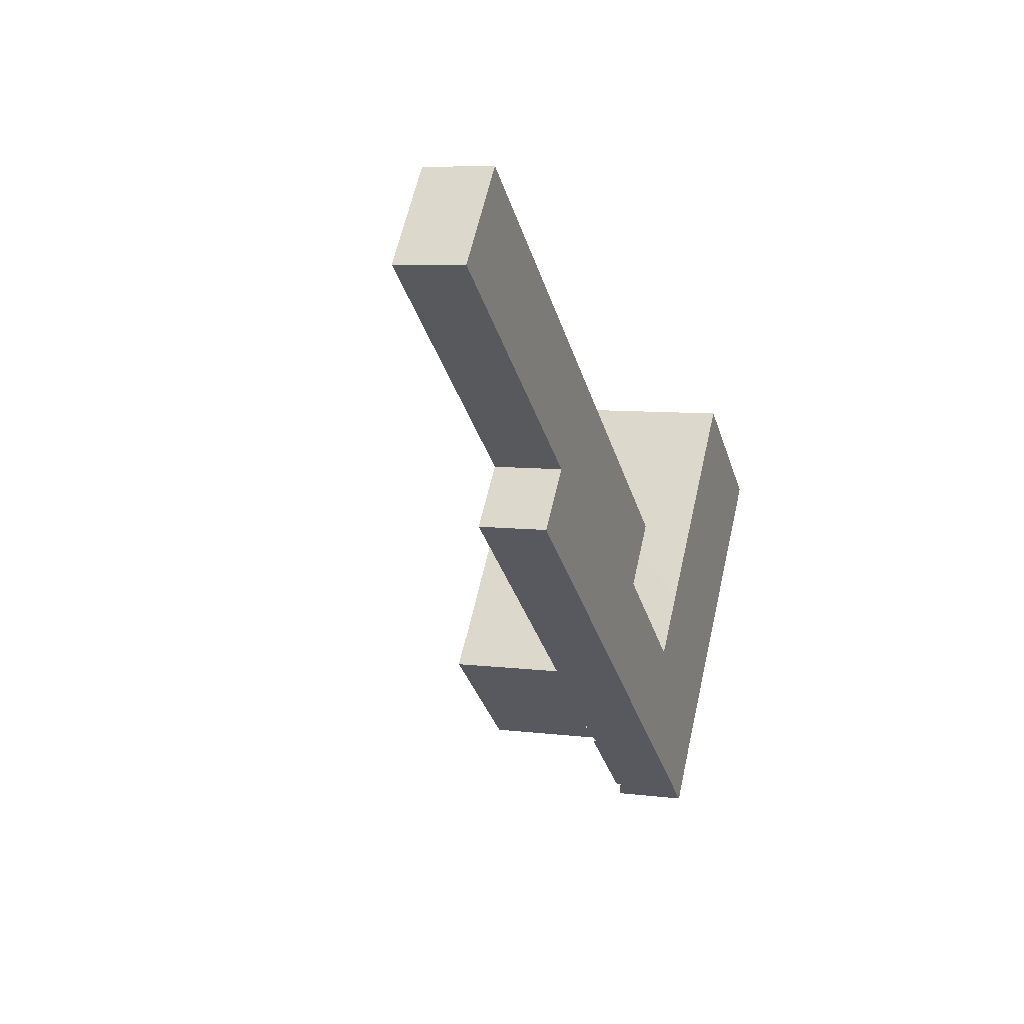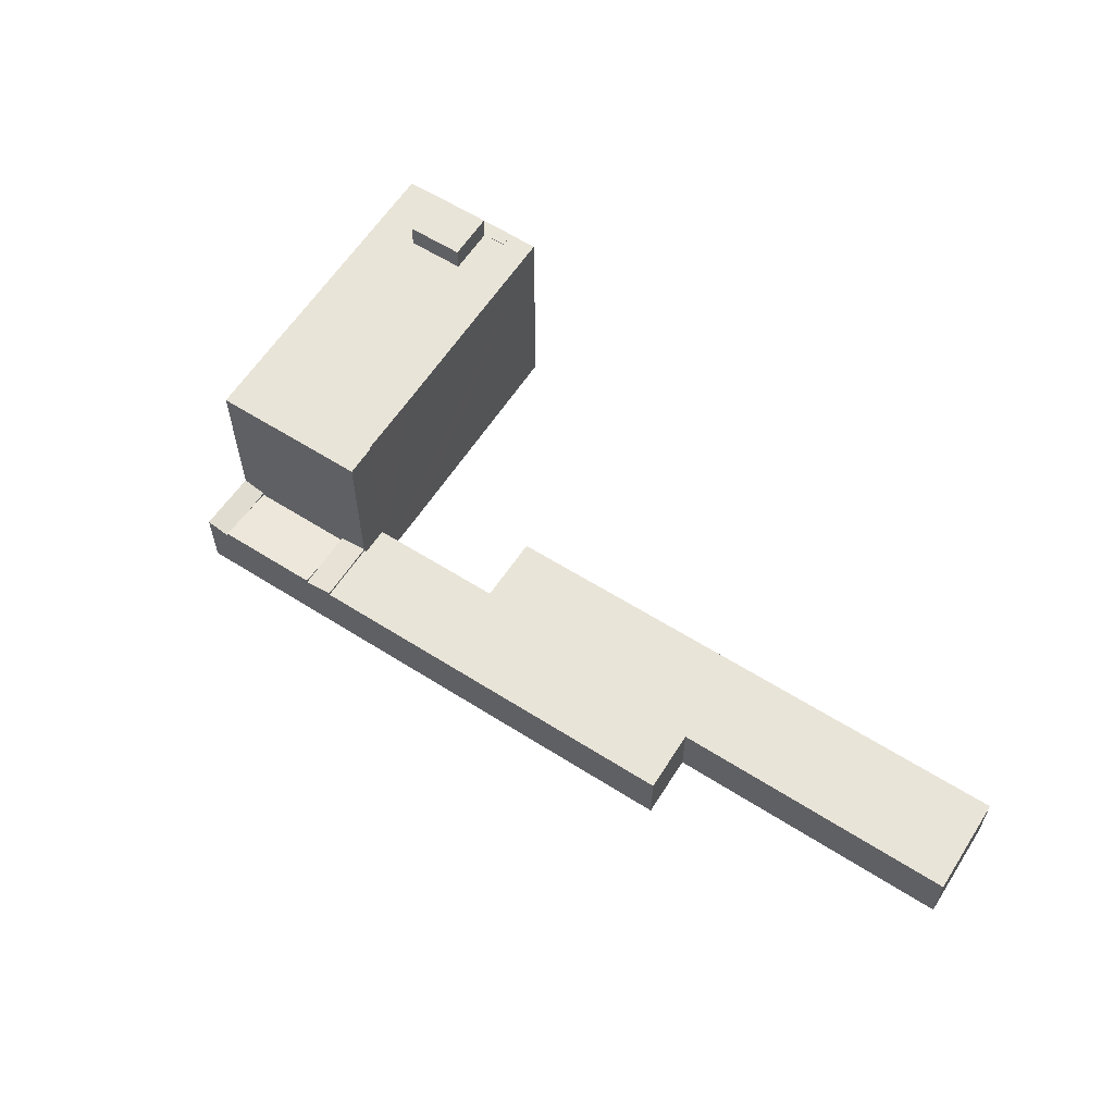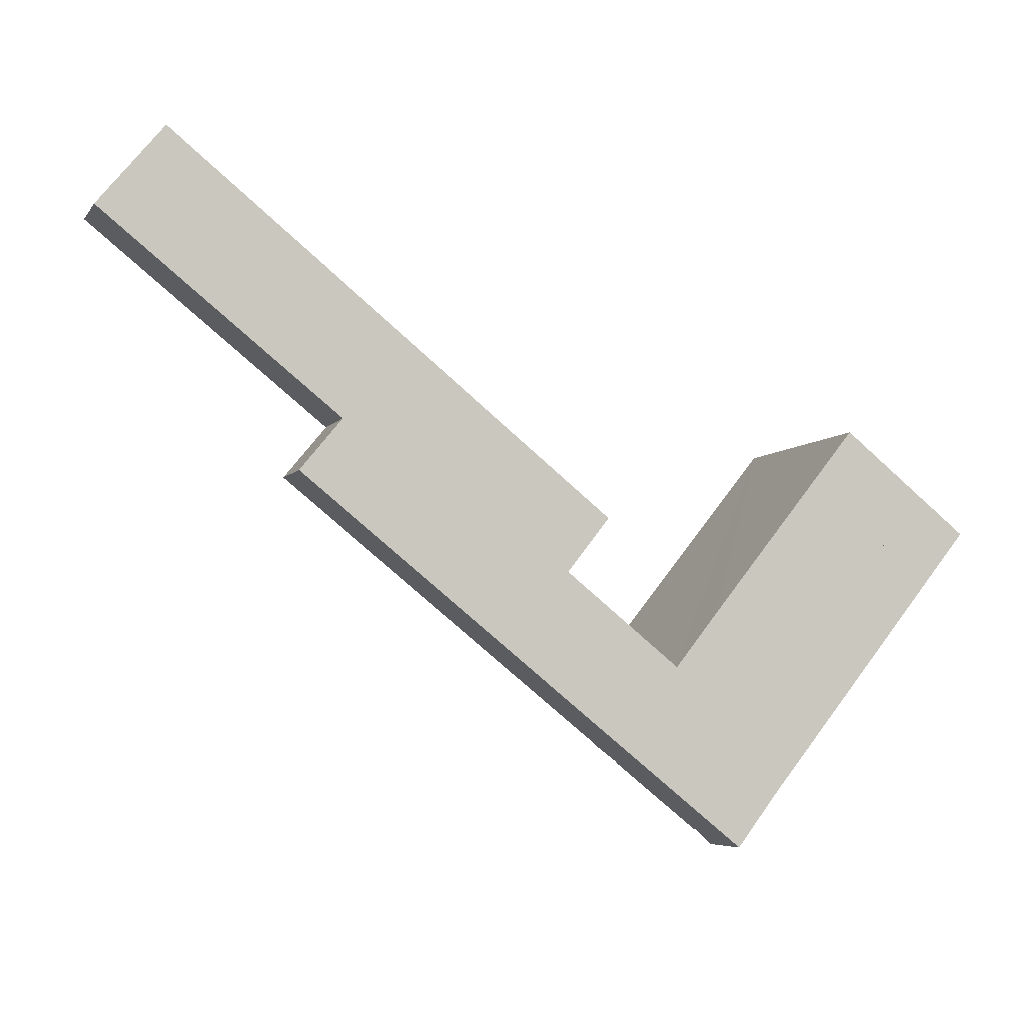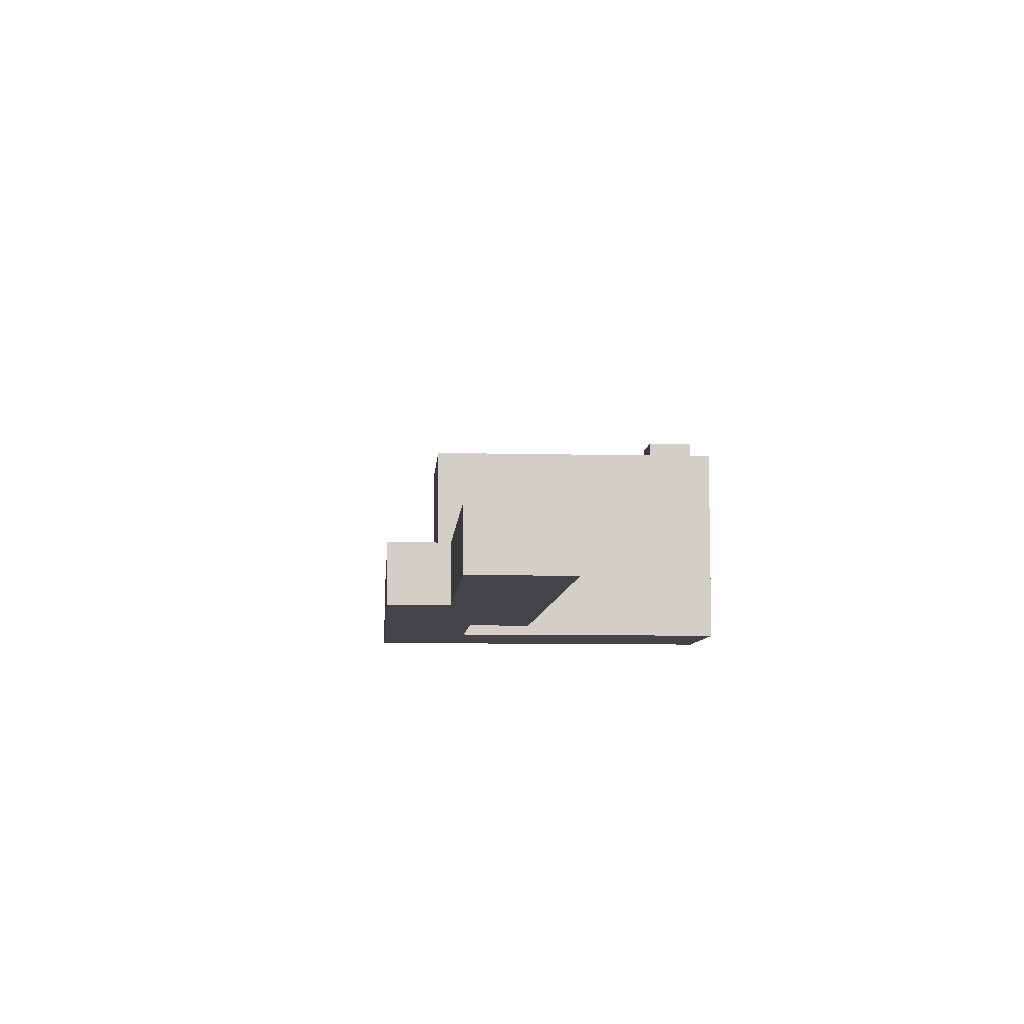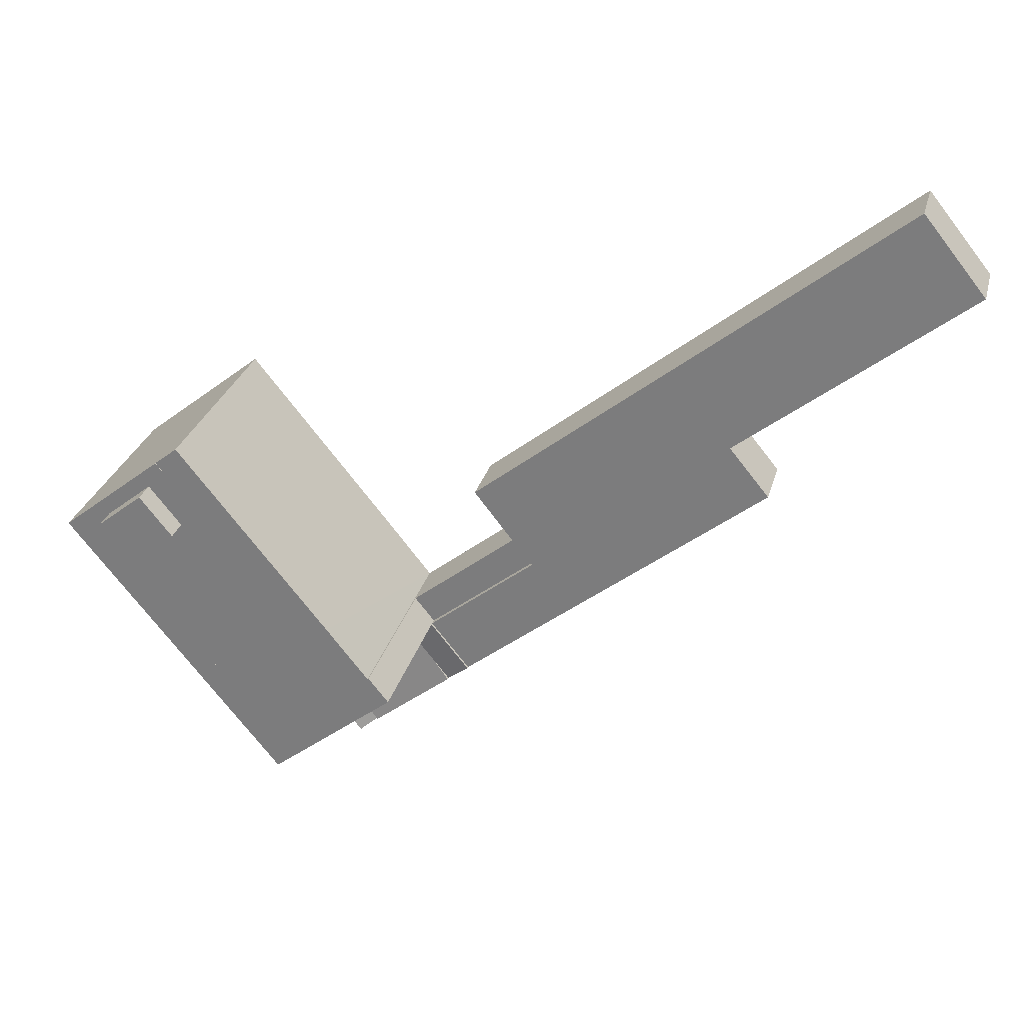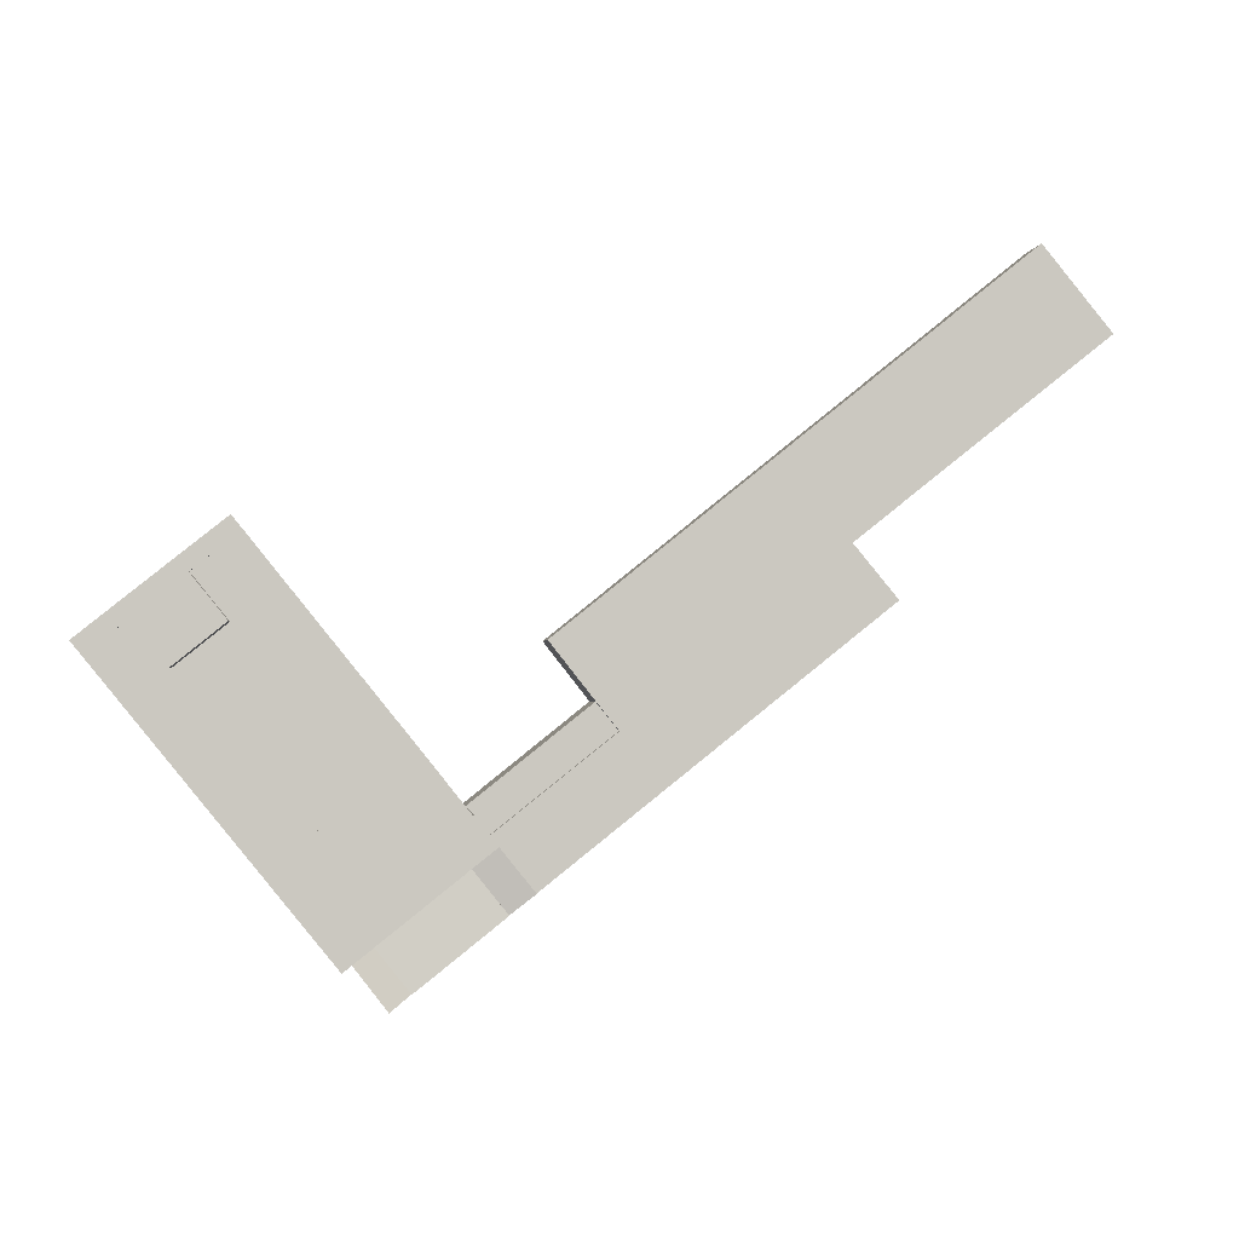
<metadata>
{"format":"obj","ext":"obj","renderer":"f3d","projection":"perspective","resolution":1024,"background":"white","views":[{"elev":7.2,"azim":-69.8,"up":"+Z"},{"elev":60.5,"azim":-108.4,"up":"+Y"},{"elev":-5.7,"azim":-19.0,"up":"+Z"},{"elev":-7.8,"azim":-55.4,"up":"+Y"},{"elev":28.3,"azim":-165.5,"up":"+Z"},{"elev":-1.6,"azim":174.3,"up":"+Z"}]}
</metadata>
<code>
v  61.26 6.081 -57.07
v  63.55 6.73 -58.12
v  63.18 6.733 -58.6
v  67.02 6.7 -53.63
v  63.57 6.081 -54.19
v  65.26 6.081 -52.09
v  67.08 6.701 -53.55
v  65.26 3.19e-15 -52.09
v  63.57 3.318e-15 -54.19
v  61.26 3.494e-15 -57.07
v  67.08 3.279e-15 -53.55
v  67.02 3.284e-15 -53.63
v  63.18 3.588e-15 -58.6
v  63.55 3.559e-15 -58.12
v  50.66 6.648 -48.61
v  54.63 6.209 -48.41
v  52.98 6.209 -50.46
v  54.66 6.648 -43.63
v  56.98 6.208 -45.49
v  50.66 2.976e-15 -48.61
v  54.66 2.672e-15 -43.63
v  56.98 2.785e-15 -45.49
v  52.98 3.09e-15 -50.46
v  54.63 2.964e-15 -48.41
v  54.66 5.756 -43.63
v  45.58 5.756 -32.23
v  56.67 5.756 -41.13
v  43.55 5.756 -34.76
v  43.55 2.128e-15 -34.76
v  45.58 1.974e-15 -32.23
v  56.67 2.518e-15 -41.13
v  78.12 22.46 -19.23
v  79.06 22.46 -21.95
v  77.16 22.46 -20.42
v  80.03 22.46 -20.75
v  83.62 22.46 -25.61
v  84.6 22.46 -24.4
v  85.42 22.46 -27.06
v  86.4 22.46 -25.84
v  78.12 1.178e-15 -19.23
v  86.4 1.582e-15 -25.84
v  80.03 1.271e-15 -20.75
v  84.6 1.494e-15 -24.4
v  85.42 1.657e-15 -27.06
v  79.06 1.344e-15 -21.95
v  77.16 1.25e-15 -20.42
v  83.62 1.568e-15 -25.61
v  80.45 24.84 -29.56
v  79.06 24.84 -21.95
v  83.62 24.84 -25.61
v  75.89 24.84 -25.89
v  75.89 1.586e-15 -25.89
v  80.45 1.81e-15 -29.56
v  23.21 6.382 -18.52
v  30.36 6.382 -32.4
v  19.15 6.382 -23.45
v  23.25 6.382 -18.48
v  6.405 6.382 7.884
v  18.22 6.382 -14.48
v  0 6.382 3.908e-16
v  29.42 6.382 -10.62
v  23.15 6.382 -18.4
v  49.73 6.382 -26.94
v  39.55 6.382 -39.73
v  45.58 6.382 -32.23
v  43.55 6.382 -34.76
v  41.55 6.382 -41.33
v  54.66 6.382 -43.63
v  50.66 6.382 -48.61
v  49.73 1.65e-15 -26.94
v  6.405 -4.828e-16 7.884
v  29.42 6.5e-16 -10.62
v  41.55 2.531e-15 -41.33
v  39.55 2.433e-15 -39.73
v  30.36 1.984e-15 -32.4
v  19.15 1.436e-15 -23.45
v  23.25 1.131e-15 -18.48
v  23.15 1.127e-15 -18.4
v  18.22 8.867e-16 -14.48
v  0 0 0
v  23.21 1.134e-15 -18.52
v  63.46 5.756 -50.66
v  65.26 5.756 -52.09
v  58.89 5.756 -47.01
v  61.26 6.525 -57.07
v  56.98 5.756 -45.49
v  59.46 6.525 -55.63
v  54.89 6.525 -51.98
v  52.98 6.525 -50.46
v  58.89 2.878e-15 -47.01
v  63.46 3.102e-15 -50.66
v  54.89 3.183e-15 -51.98
v  59.46 3.406e-15 -55.63
v  71.52 19.12 -44.33
v  69.56 19.12 -29.87
v  77.81 19.12 -36.51
v  63.26 19.12 -37.69
v  63.26 2.308e-15 -37.69
v  69.56 1.829e-15 -29.87
v  77.81 2.235e-15 -36.51
v  71.52 2.714e-15 -44.33
v  75.89 22.4 -25.89
v  77.16 22.4 -20.42
v  79.06 22.4 -21.95
v  67.08 22.4 -53.55
v  87.16 22.4 -26.45
v  88.32 22.4 -27.37
v  86.4 22.4 -25.84
v  85.42 22.4 -27.06
v  83.62 22.4 -25.61
v  80.45 22.4 -29.56
v  69.42 22.4 -25.45
v  60.97 22.4 -35.94
v  56.78 22.4 -41.21
v  65.26 22.4 -52.09
v  63.46 22.4 -50.66
v  58.89 22.4 -47.01
v  56.67 22.4 -41.13
v  56.98 22.4 -45.49
v  54.66 22.4 -43.63
v  75.86 22.4 -17.43
v  78.12 22.4 -19.23
v  56.78 2.524e-15 -41.21
v  60.97 2.201e-15 -35.94
v  75.86 1.067e-15 -17.43
v  69.42 1.558e-15 -25.45
v  88.32 1.676e-15 -27.37
v  87.16 1.619e-15 -26.45
v  63.26 22.4 -37.69
v  69.56 22.4 -29.87
v  77.81 22.4 -36.51
v  71.52 22.4 -44.33
g defaultobject
f 1 2 3
f 2 1 4
f 4 1 5
f 4 5 6
f 4 6 7
f 5 8 6
f 8 5 1
f 8 1 9
f 9 1 10
f 6 11 7
f 11 6 8
f 11 4 7
f 4 11 12
f 12 2 4
f 2 12 3
f 3 12 13
f 13 12 14
f 13 1 3
f 1 13 10
f 9 11 8
f 11 9 12
f 12 9 14
f 14 9 10
f 14 10 13
f 15 16 17
f 16 15 18
f 16 18 19
f 20 18 15
f 18 20 21
f 21 19 18
f 19 21 22
f 22 16 19
f 16 22 17
f 17 22 23
f 23 22 24
f 17 20 15
f 20 17 23
f 23 21 20
f 21 23 24
f 21 24 22
f 25 26 27
f 26 25 28
f 29 26 28
f 26 29 30
f 30 27 26
f 27 30 31
f 31 25 27
f 25 31 21
f 21 28 25
f 28 21 29
f 21 30 29
f 30 21 31
f 32 33 34
f 33 32 35
f 33 35 36
f 36 35 37
f 36 37 38
f 38 37 39
f 40 35 32
f 35 40 37
f 37 40 39
f 39 40 41
f 41 40 42
f 41 42 43
f 41 38 39
f 38 41 44
f 44 36 38
f 36 44 33
f 33 44 34
f 34 44 45
f 34 45 46
f 45 44 47
f 46 32 34
f 32 46 40
f 43 44 41
f 44 43 47
f 47 43 42
f 47 42 45
f 45 42 40
f 45 40 46
f 48 49 50
f 49 48 51
f 52 49 51
f 49 52 45
f 45 50 49
f 50 45 47
f 47 48 50
f 48 47 53
f 53 51 48
f 51 53 52
f 53 45 52
f 45 53 47
f 54 55 56
f 55 54 57
f 58 59 60
f 59 58 61
f 59 61 62
f 62 61 57
f 57 61 63
f 57 63 55
f 55 63 64
f 64 63 65
f 64 65 66
f 66 67 64
f 67 66 68
f 67 68 69
f 65 29 66
f 29 65 63
f 29 63 30
f 30 63 70
f 21 69 68
f 69 21 20
f 29 68 66
f 68 29 21
f 71 61 58
f 61 71 72
f 61 72 63
f 63 72 70
f 20 67 69
f 67 20 73
f 67 73 64
f 64 73 55
f 55 73 74
f 55 74 75
f 55 75 56
f 56 75 76
f 77 62 57
f 62 77 59
f 59 77 78
f 59 78 60
f 60 78 79
f 60 79 80
f 76 54 56
f 54 76 81
f 54 81 57
f 57 81 77
f 80 58 60
f 58 80 71
f 80 72 71
f 72 80 79
f 72 79 78
f 72 78 70
f 70 78 77
f 70 77 81
f 70 81 76
f 70 76 75
f 70 75 74
f 70 74 30
f 30 74 29
f 29 74 21
f 21 74 73
f 21 73 20
f 5 82 83
f 82 5 84
f 84 5 85
f 84 85 86
f 86 85 16
f 16 85 87
f 16 87 88
f 16 88 89
f 23 16 89
f 16 23 86
f 86 23 22
f 22 23 24
f 22 84 86
f 84 22 82
f 82 22 90
f 82 90 91
f 82 91 83
f 83 91 8
f 8 5 83
f 5 8 85
f 85 8 10
f 10 8 9
f 88 23 89
f 23 88 87
f 23 87 92
f 92 87 93
f 93 87 85
f 93 85 10
f 91 9 8
f 9 91 10
f 10 91 90
f 10 90 93
f 93 90 92
f 92 90 22
f 92 22 24
f 92 24 23
f 94 95 96
f 95 94 97
f 98 95 97
f 95 98 99
f 99 96 95
f 96 99 100
f 100 94 96
f 94 100 101
f 101 97 94
f 97 101 98
f 101 99 98
f 99 101 100
f 102 103 104
f 105 106 107
f 106 105 108
f 108 105 109
f 109 105 110
f 110 105 111
f 111 105 102
f 102 105 112
f 112 105 113
f 113 105 114
f 114 105 115
f 114 115 116
f 114 116 117
f 114 117 118
f 118 117 119
f 118 119 120
f 103 121 122
f 121 103 112
f 112 103 102
f 119 21 120
f 21 119 117
f 21 117 116
f 21 116 115
f 21 115 105
f 21 105 91
f 91 105 11
f 21 91 22
f 22 91 90
f 91 11 8
f 21 118 120
f 118 21 31
f 123 113 114
f 113 123 112
f 112 123 121
f 121 123 124
f 121 124 125
f 125 124 126
f 53 110 111
f 110 53 47
f 44 108 109
f 108 44 41
f 31 114 118
f 114 31 123
f 125 122 121
f 122 125 40
f 46 104 103
f 104 46 45
f 52 111 102
f 111 52 53
f 47 109 110
f 109 47 44
f 41 106 108
f 106 41 107
f 107 41 127
f 127 41 128
f 40 103 122
f 103 40 46
f 45 102 104
f 102 45 52
f 127 105 107
f 105 127 11
f 99 129 130
f 129 99 98
f 100 130 131
f 130 100 99
f 101 131 132
f 131 101 100
f 98 132 129
f 132 98 101
f 41 44 128
f 127 8 11
f 8 127 91
f 91 127 128
f 91 128 90
f 90 128 44
f 90 44 53
f 90 53 52
f 90 52 22
f 22 52 21
f 21 52 45
f 21 45 46
f 21 46 123
f 123 46 124
f 124 46 40
f 124 40 126
f 126 40 125
f 31 21 123
f 47 53 44

</code>
